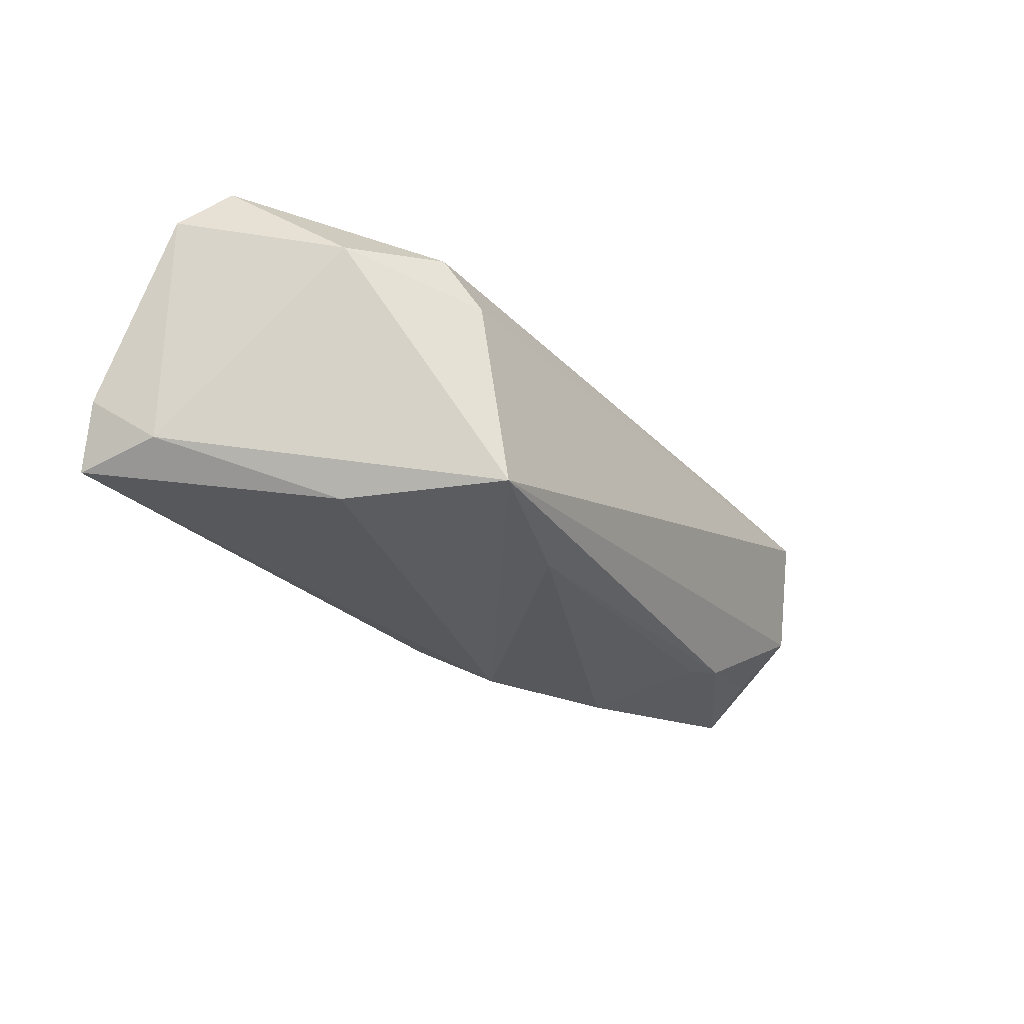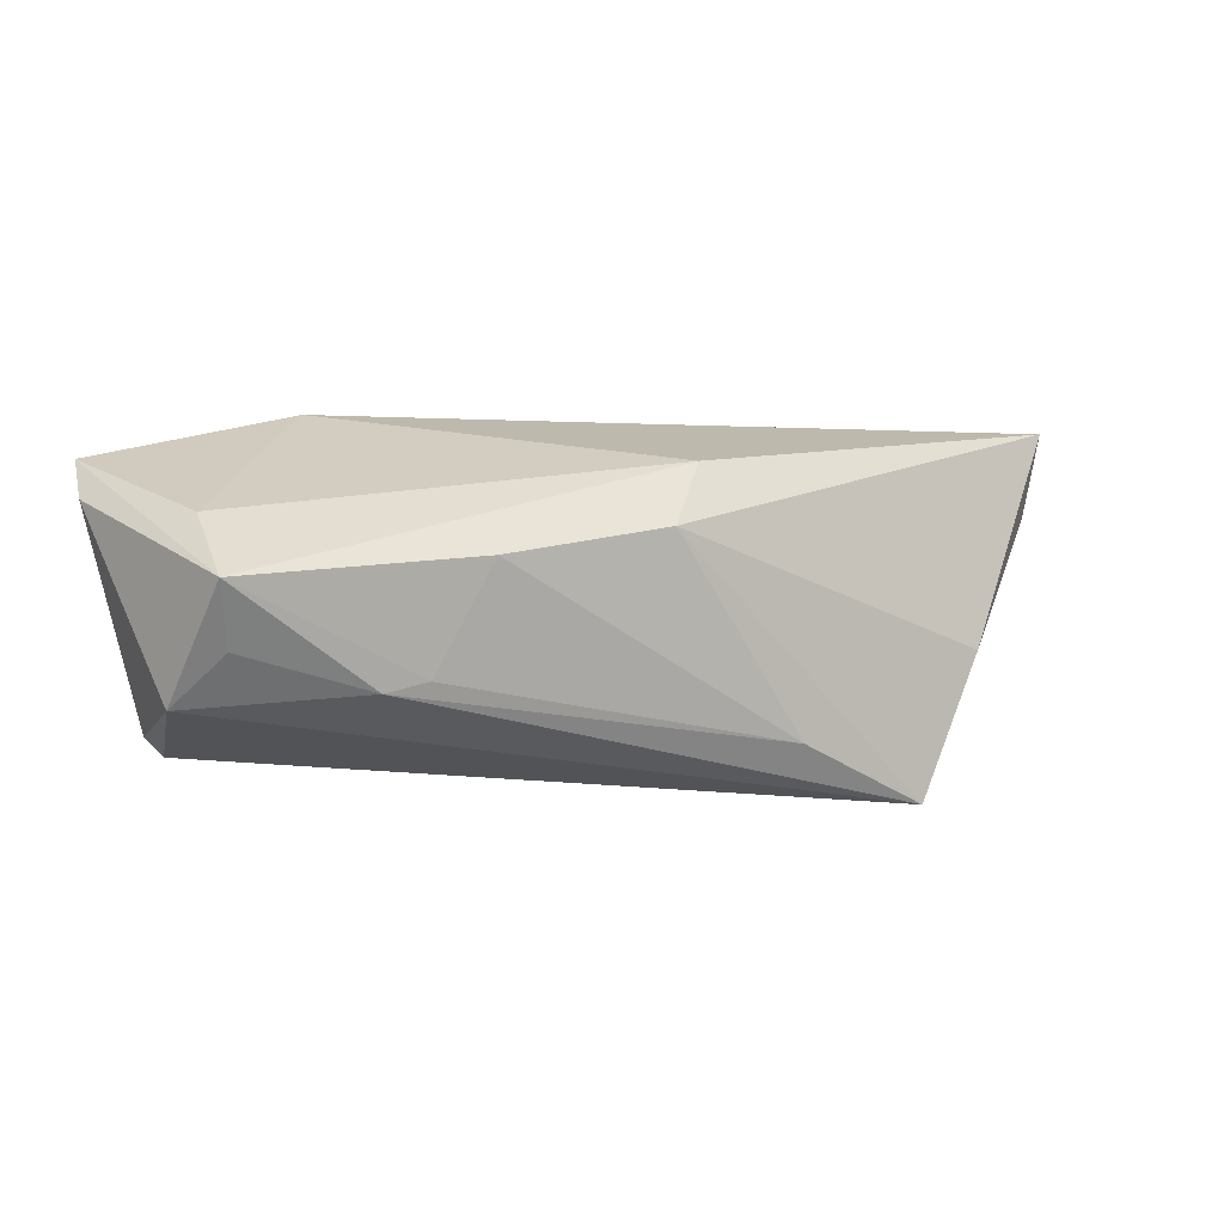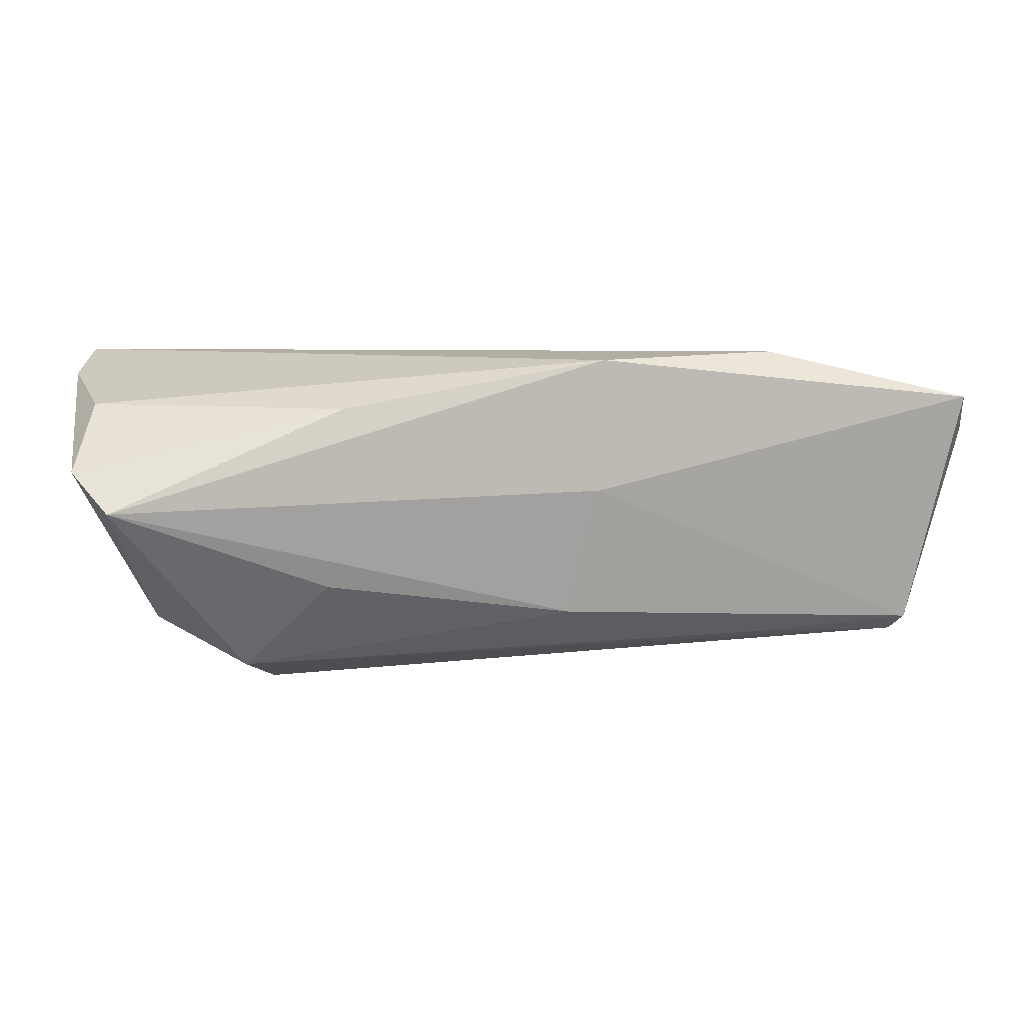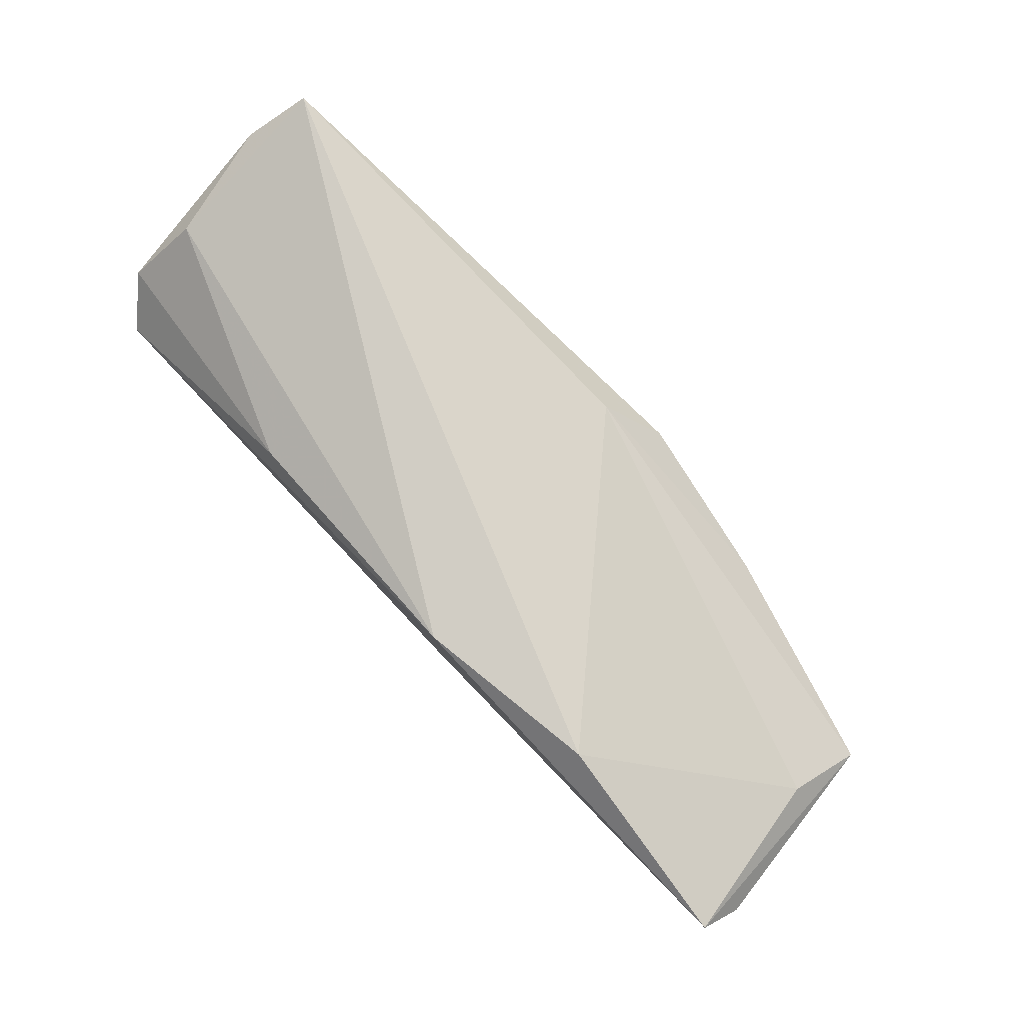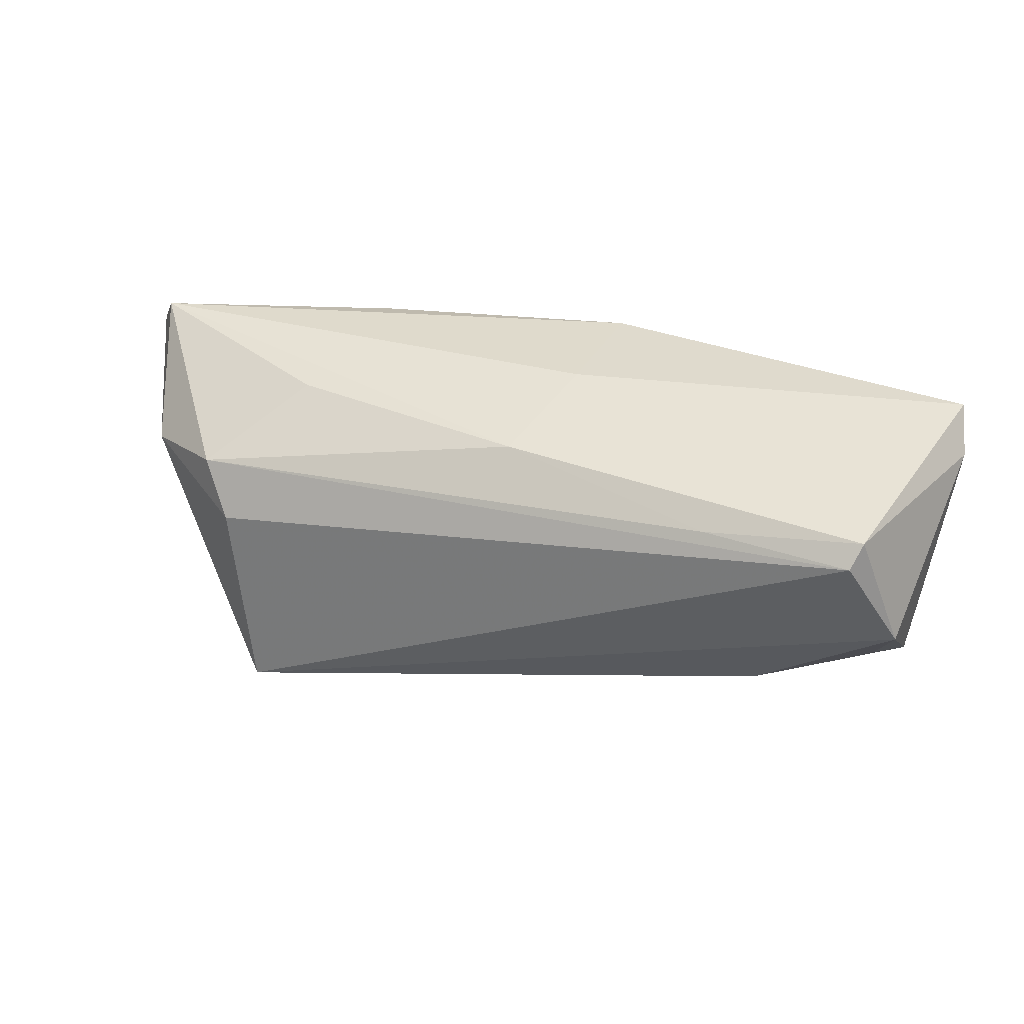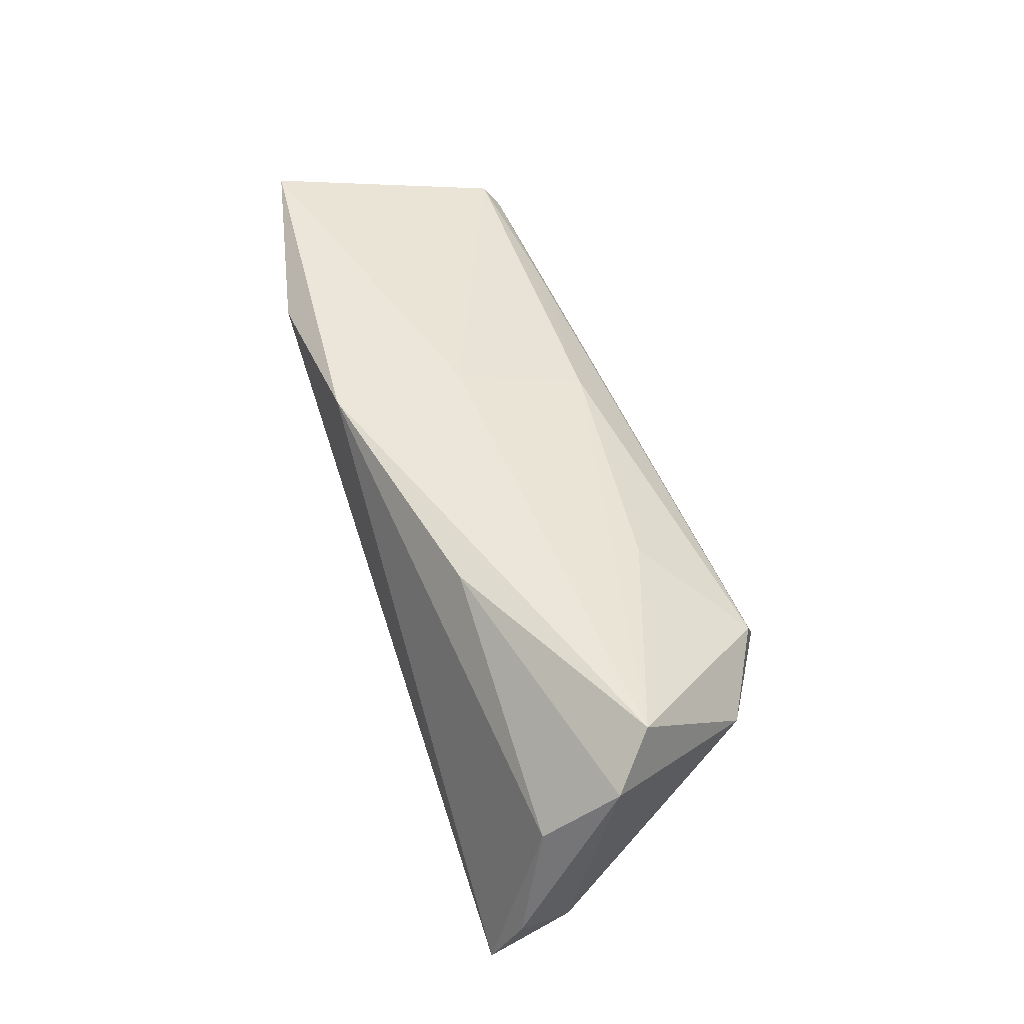
<metadata>
{"format":"obj","ext":"obj","renderer":"f3d","projection":"perspective","resolution":1024,"background":"white","views":[{"elev":-34.1,"azim":-52.3,"up":"+Z"},{"elev":-0.2,"azim":142.8,"up":"+Y"},{"elev":6.3,"azim":-10.8,"up":"+Y"},{"elev":79.3,"azim":46.8,"up":"+Y"},{"elev":32.5,"azim":22.2,"up":"+Z"},{"elev":47.1,"azim":-109.4,"up":"+Z"}]}
</metadata>
<code>
v 0.03596 -0.01771 0.01313
v -0.05801 0.0064 0.01501
v 0.05785 -0.006055 -0.008004
v -0.05507 0.01482 0.006495
v 0.05841 0.008724 -0.001915
v -0.03165 -0.0236 0.002414
v 0.06232 0.01538 0.02029
v 0.03179 0.00423 -0.01915
v 0.04263 -0.01051 -0.01342
v -0.009054 -0.0171 -0.02243
v 0.01123 0.02067 0.02049
v -0.05383 0.01053 -0.01532
v 0.0375 -0.009226 -0.01501
v -0.05554 0.02165 -0.0169
v 0.007279 -0.01342 0.01713
v -0.05783 0.01842 -0.008571
v 0.0553 -0.01799 0.01228
v 0.06397 0.01059 0.0154
v -0.02792 -0.02511 -0.0228
v 0.06128 -0.01227 -0.0006984
v 0.05636 -0.01583 0.01519
v 0.03512 0.02165 0.01724
v -0.05355 0.001439 0.02049
v -0.04743 -0.01398 0.007064
v 0.01038 0.007747 -0.02274
v 0.003486 0.01551 -0.01832
v -0.0358 -0.02059 0.009299
v 0.06072 0.001627 -0.01164
v -0.02529 -0.009077 0.01765
v -0.02325 0.01448 0.01929
v 0.0107 0.003326 0.02049
v -0.03751 -0.006412 -0.02291
f 4 14 16
f 11 14 4
f 16 14 12
f 32 25 19
f 32 14 25
f 19 12 32
f 32 12 14
f 22 14 11
f 23 11 30
f 11 4 30
f 24 27 23
f 24 12 19
f 19 17 6
f 17 27 6
f 6 24 19
f 27 24 6
f 1 27 17
f 17 21 1
f 1 15 27
f 21 15 1
f 19 25 10
f 19 10 9
f 25 14 26
f 14 22 26
f 28 26 5
f 5 26 22
f 23 30 2
f 2 30 4
f 2 4 16
f 2 24 23
f 16 12 2
f 12 24 2
f 31 15 21
f 31 11 23
f 23 15 31
f 23 27 29
f 29 15 23
f 27 15 29
f 20 21 17
f 18 21 20
f 20 28 18
f 20 17 19
f 19 9 20
f 8 10 25
f 25 26 8
f 8 26 28
f 7 5 22
f 18 28 7
f 28 5 7
f 7 21 18
f 7 22 11
f 7 31 21
f 11 31 7
f 3 9 28
f 28 20 3
f 3 20 9
f 13 9 10
f 10 8 13
f 28 9 13
f 13 8 28

</code>
